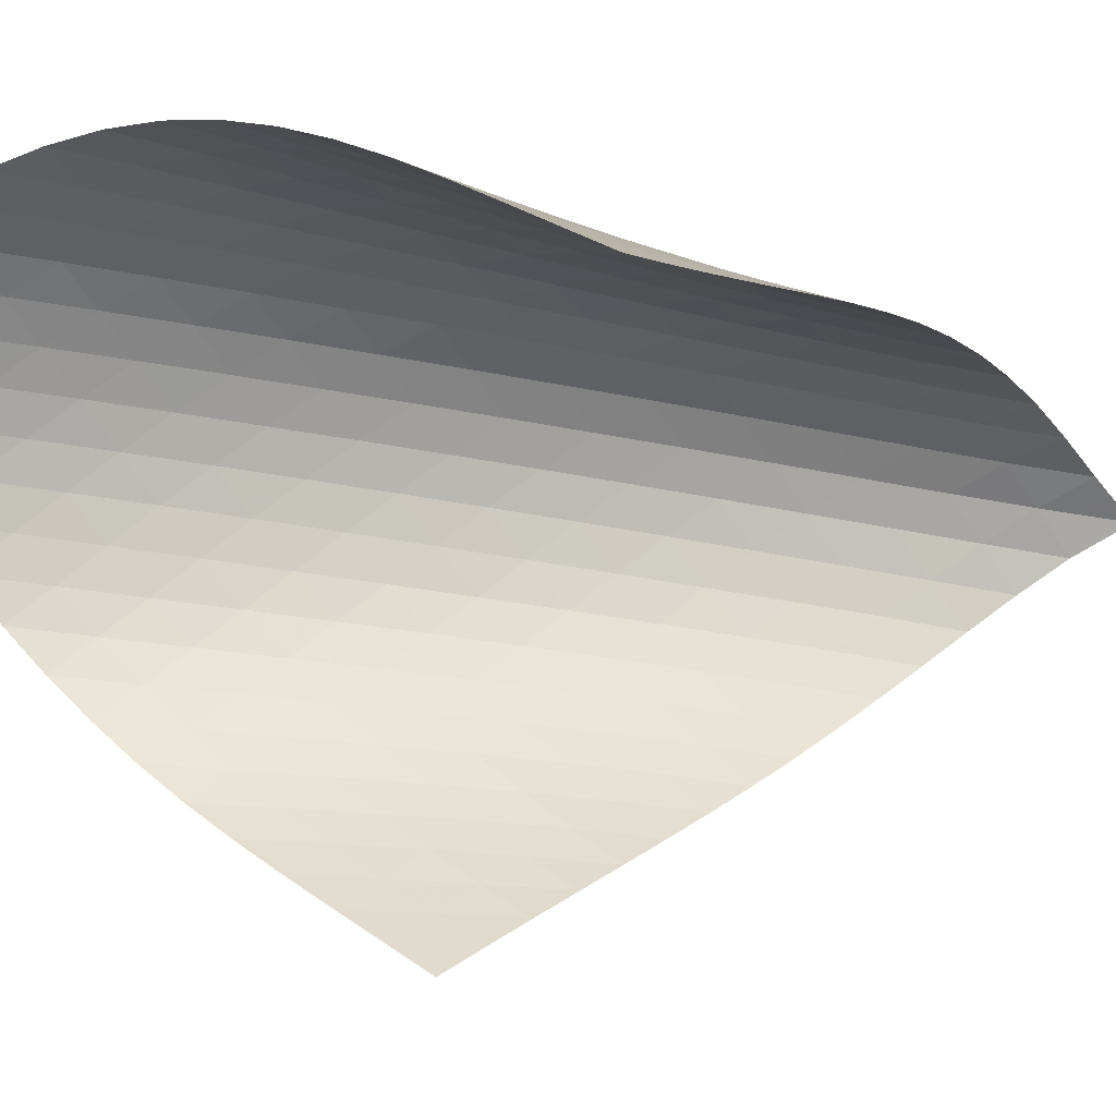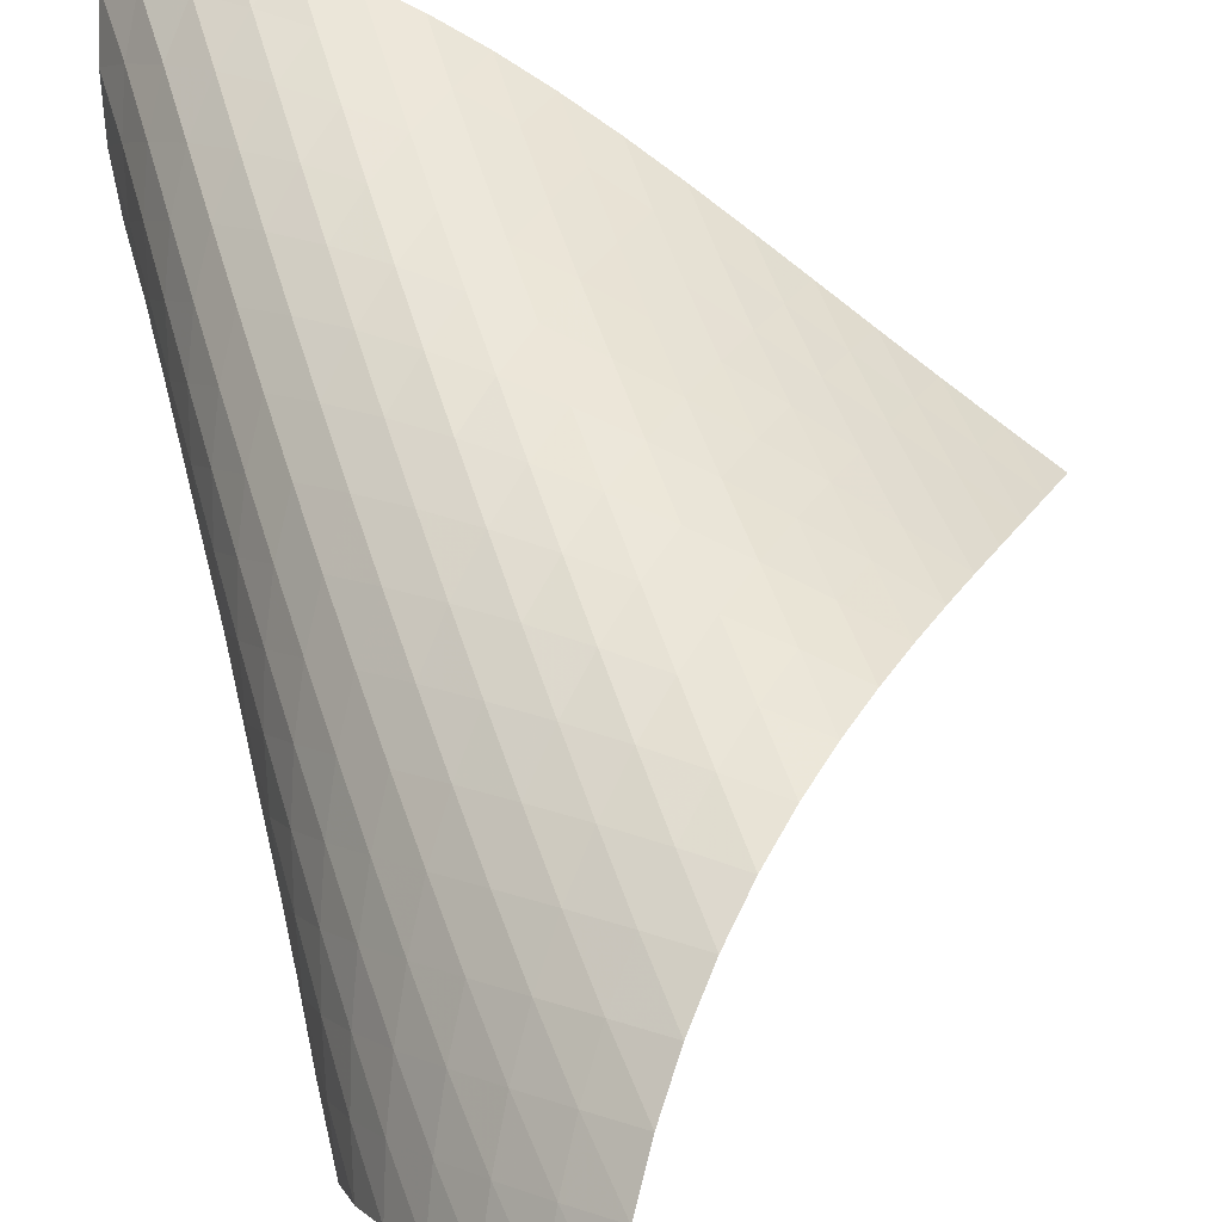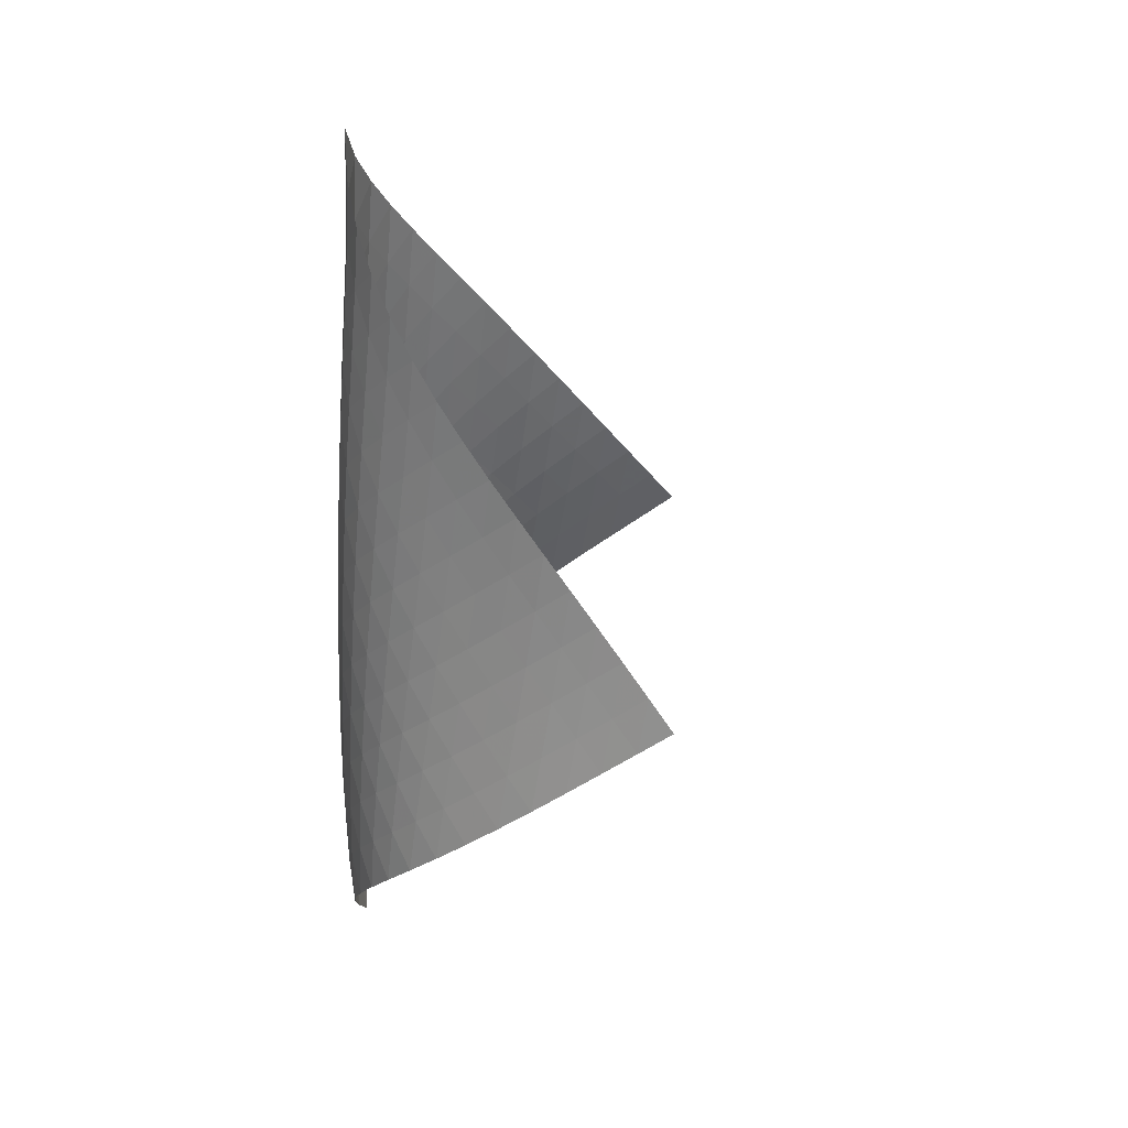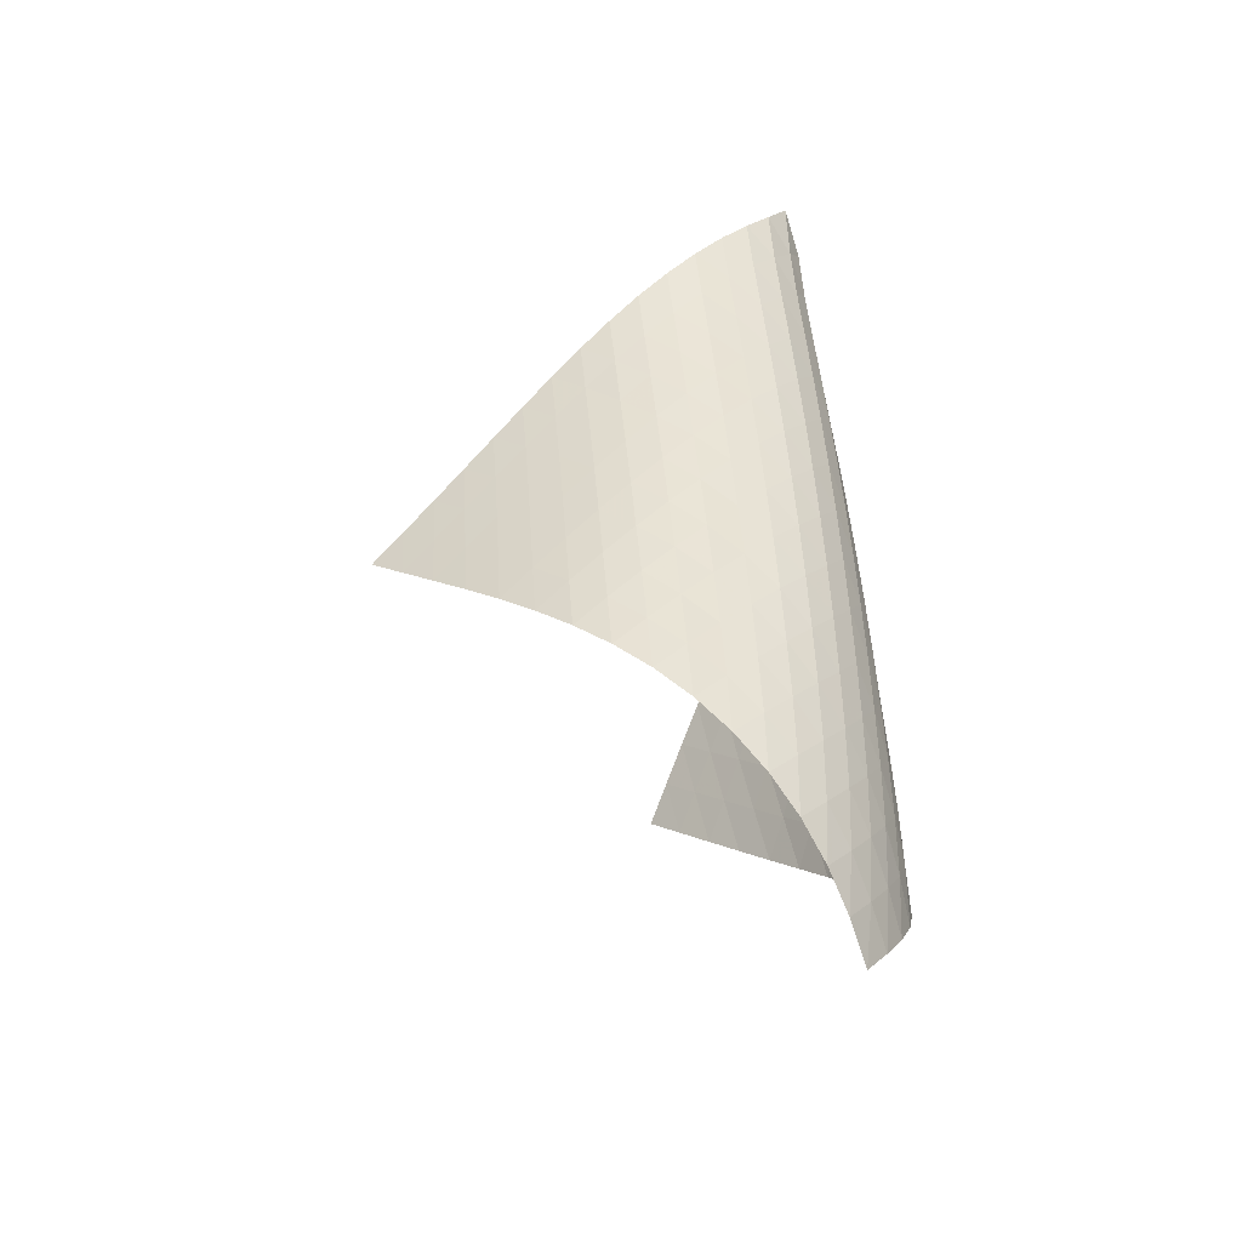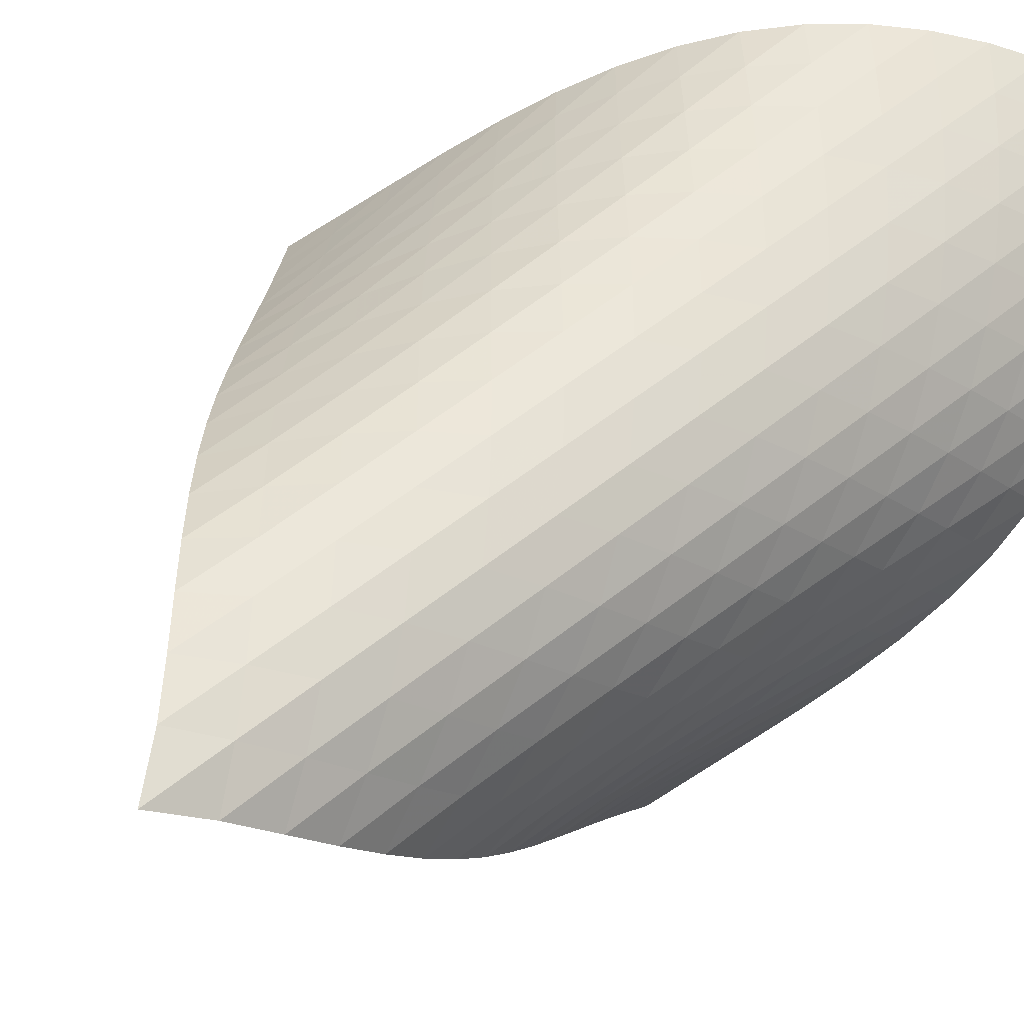
<metadata>
{"format":"obj","ext":"obj","renderer":"f3d","projection":"perspective","resolution":1024,"background":"white","views":[{"elev":-22.0,"azim":70.6,"up":"+Z"},{"elev":55.4,"azim":-19.0,"up":"+Z"},{"elev":31.4,"azim":47.2,"up":"+Y"},{"elev":-41.5,"azim":-101.8,"up":"+Y"},{"elev":37.0,"azim":-139.4,"up":"+Z"}]}
</metadata>
<code>
v -6.497 -0.04996 6.497
v 1.275 -10.45 5.243
v -5.243 -10.45 -1.275
v -6.835 -18.93 6.835
v -5.461 -9.768 -0.7833
v -5.685 -9.085 -0.2956
v -5.917 -8.401 0.1889
v -6.153 -7.717 0.6725
v -6.39 -7.033 1.158
v -6.621 -6.35 1.65
v -6.839 -5.67 2.152
v -7.031 -4.99 2.668
v -7.184 -4.311 3.201
v -7.284 -3.632 3.751
v -7.317 -2.952 4.315
v -7.269 -2.267 4.887
v -7.125 -1.574 5.455
v -6.873 -0.8554 6.003
v -6.003 -0.8554 6.873
v -5.455 -1.574 7.125
v -4.887 -2.267 7.269
v -4.315 -2.952 7.317
v -3.751 -3.632 7.284
v -3.201 -4.311 7.184
v -2.668 -4.99 7.031
v -2.152 -5.67 6.839
v -1.65 -6.35 6.621
v -1.158 -7.033 6.39
v -0.6725 -7.717 6.153
v -0.1889 -8.401 5.917
v 0.2956 -9.085 5.685
v 0.7833 -9.768 5.461
v 0.7637 -10.97 5.713
v 0.2539 -11.49 6.184
v -0.2598 -12.01 6.651
v -0.7856 -12.53 7.101
v -1.332 -13.06 7.518
v -1.904 -13.59 7.885
v -2.503 -14.14 8.181
v -3.124 -14.7 8.388
v -3.755 -15.28 8.487
v -4.378 -15.87 8.466
v -4.974 -16.48 8.328
v -5.524 -17.09 8.081
v -6.019 -17.7 7.738
v -6.453 -18.32 7.316
v -7.316 -18.32 6.453
v -7.738 -17.7 6.019
v -8.081 -17.09 5.524
v -8.328 -16.48 4.974
v -8.466 -15.87 4.378
v -8.487 -15.28 3.755
v -8.388 -14.7 3.124
v -8.181 -14.14 2.503
v -7.885 -13.59 1.904
v -7.518 -13.06 1.332
v -7.101 -12.53 0.7856
v -6.651 -12.01 0.2598
v -6.184 -11.49 -0.2539
v -5.713 -10.97 -0.7637
v -6.526 -1.49 6.526
v -6.918 -2.164 6.062
v -7.185 -2.84 5.533
v -7.34 -3.515 4.974
v -7.398 -4.189 4.405
v -7.375 -4.864 3.841
v -7.287 -5.538 3.288
v -7.149 -6.213 2.751
v -6.975 -6.89 2.228
v -6.779 -7.568 1.718
v -6.57 -8.247 1.216
v -6.356 -8.927 0.719
v -6.14 -9.608 0.2246
v -5.926 -10.29 -0.2696
v -6.062 -2.164 6.918
v -6.587 -2.792 6.587
v -6.993 -3.439 6.139
v -7.271 -4.097 5.617
v -7.436 -4.759 5.059
v -7.502 -5.425 4.489
v -7.49 -6.093 3.923
v -7.415 -6.762 3.366
v -7.294 -7.433 2.823
v -7.141 -8.106 2.292
v -6.966 -8.78 1.772
v -6.78 -9.455 1.259
v -6.586 -10.13 0.7507
v -6.387 -10.81 0.2466
v -5.533 -2.84 7.185
v -6.139 -3.439 6.993
v -6.663 -4.061 6.663
v -7.073 -4.698 6.218
v -7.361 -5.346 5.698
v -7.536 -6 5.14
v -7.616 -6.659 4.569
v -7.618 -7.32 3.998
v -7.561 -7.984 3.436
v -7.461 -8.65 2.885
v -7.33 -9.318 2.344
v -7.179 -9.987 1.813
v -7.013 -10.66 1.288
v -6.838 -11.33 0.7705
v -4.974 -3.515 7.34
v -5.617 -4.097 7.271
v -6.218 -4.698 7.073
v -6.737 -5.317 6.737
v -7.149 -5.95 6.292
v -7.445 -6.591 5.773
v -7.633 -7.239 5.216
v -7.73 -7.891 4.643
v -7.752 -8.546 4.068
v -7.718 -9.204 3.499
v -7.642 -9.864 2.939
v -7.535 -10.53 2.388
v -7.408 -11.19 1.845
v -7.263 -11.86 1.31
v -4.405 -4.189 7.398
v -5.059 -4.759 7.436
v -5.698 -5.346 7.361
v -6.292 -5.95 7.149
v -6.805 -6.568 6.805
v -7.217 -7.197 6.358
v -7.521 -7.834 5.842
v -7.724 -8.476 5.286
v -7.841 -9.121 4.712
v -7.887 -9.77 4.133
v -7.878 -10.42 3.557
v -7.83 -11.08 2.988
v -7.751 -11.73 2.426
v -7.647 -12.39 1.874
v -3.841 -4.864 7.375
v -4.489 -5.425 7.502
v -5.14 -6 7.536
v -5.773 -6.591 7.445
v -6.358 -7.197 7.217
v -6.866 -7.815 6.866
v -7.277 -8.441 6.418
v -7.589 -9.074 5.903
v -7.808 -9.711 5.349
v -7.946 -10.35 4.775
v -8.019 -10.99 4.193
v -8.04 -11.64 3.611
v -8.021 -12.29 3.034
v -7.97 -12.94 2.464
v -3.288 -5.538 7.287
v -3.923 -6.093 7.49
v -4.569 -6.659 7.616
v -5.216 -7.239 7.633
v -5.842 -7.834 7.521
v -6.418 -8.441 7.277
v -6.918 -9.059 6.918
v -7.329 -9.683 6.469
v -7.649 -10.31 5.957
v -7.884 -10.94 5.405
v -8.046 -11.58 4.831
v -8.147 -12.21 4.248
v -8.2 -12.85 3.662
v -8.212 -13.49 3.079
v -2.751 -6.213 7.149
v -3.366 -6.762 7.415
v -3.998 -7.32 7.618
v -4.643 -7.891 7.73
v -5.286 -8.476 7.724
v -5.903 -9.074 7.589
v -6.469 -9.683 7.329
v -6.962 -10.3 6.962
v -7.373 -10.92 6.511
v -7.701 -11.55 6.001
v -7.953 -12.18 5.453
v -8.139 -12.8 4.882
v -8.271 -13.43 4.299
v -8.355 -14.07 3.711
v -2.228 -6.89 6.975
v -2.823 -7.433 7.294
v -3.436 -7.984 7.561
v -4.068 -8.546 7.752
v -4.712 -9.121 7.841
v -5.349 -9.711 7.808
v -5.957 -10.31 7.649
v -6.511 -10.92 7.373
v -6.997 -11.54 6.997
v -7.407 -12.16 6.544
v -7.743 -12.78 6.037
v -8.012 -13.41 5.493
v -8.223 -14.03 4.926
v -8.383 -14.65 4.344
v -1.718 -7.568 6.779
v -2.292 -8.106 7.141
v -2.885 -8.65 7.461
v -3.499 -9.204 7.718
v -4.133 -9.77 7.887
v -4.775 -10.35 7.946
v -5.405 -10.94 7.884
v -6.001 -11.55 7.701
v -6.544 -12.16 7.407
v -7.022 -12.78 7.022
v -7.431 -13.4 6.568
v -7.776 -14.02 6.063
v -8.061 -14.64 5.524
v -8.292 -15.25 4.96
v -1.216 -8.247 6.57
v -1.772 -8.78 6.966
v -2.344 -9.318 7.33
v -2.939 -9.864 7.642
v -3.557 -10.42 7.878
v -4.193 -10.99 8.019
v -4.831 -11.58 8.046
v -5.453 -12.18 7.953
v -6.037 -12.78 7.743
v -6.568 -13.4 7.431
v -7.038 -14.02 7.038
v -7.445 -14.63 6.581
v -7.794 -15.25 6.077
v -8.088 -15.86 5.539
v -0.719 -8.927 6.356
v -1.259 -9.455 6.78
v -1.813 -9.987 7.179
v -2.388 -10.53 7.535
v -2.988 -11.08 7.83
v -3.611 -11.64 8.04
v -4.248 -12.21 8.147
v -4.882 -12.8 8.139
v -5.493 -13.41 8.012
v -6.063 -14.02 7.776
v -6.581 -14.63 7.445
v -7.04 -15.25 7.04
v -7.44 -15.87 6.575
v -7.787 -16.48 6.067
v -0.2246 -9.608 6.14
v -0.7507 -10.13 6.586
v -1.288 -10.66 7.013
v -1.845 -11.19 7.408
v -2.426 -11.73 7.751
v -3.034 -12.29 8.021
v -3.662 -12.85 8.2
v -4.299 -13.43 8.271
v -4.926 -14.03 8.223
v -5.524 -14.64 8.061
v -6.077 -15.25 7.794
v -6.575 -15.87 7.44
v -7.016 -16.48 7.016
v -7.402 -17.1 6.538
v 0.2696 -10.29 5.926
v -0.2466 -10.81 6.387
v -0.7705 -11.33 6.838
v -1.31 -11.86 7.263
v -1.874 -12.39 7.647
v -2.464 -12.94 7.97
v -3.079 -13.49 8.212
v -3.711 -14.07 8.355
v -4.344 -14.65 8.383
v -4.96 -15.25 8.292
v -5.539 -15.86 8.088
v -6.067 -16.48 7.787
v -6.538 -17.1 7.402
v -6.95 -17.71 6.95
f 256 46 4
f 256 4 47
f 5 74 60
f 5 60 3
f 74 88 59
f 74 59 60
f 88 102 58
f 88 58 59
f 102 116 57
f 102 57 58
f 116 130 56
f 116 56 57
f 130 144 55
f 130 55 56
f 144 158 54
f 144 54 55
f 158 172 53
f 158 53 54
f 172 186 52
f 172 52 53
f 186 200 51
f 186 51 52
f 200 214 50
f 200 50 51
f 214 228 49
f 214 49 50
f 228 242 48
f 228 48 49
f 242 256 47
f 242 47 48
f 1 19 61
f 1 61 18
f 18 61 62
f 18 62 17
f 17 62 63
f 17 63 16
f 16 63 64
f 16 64 15
f 15 64 65
f 15 65 14
f 14 65 66
f 14 66 13
f 13 66 67
f 13 67 12
f 12 67 68
f 12 68 11
f 11 68 69
f 11 69 10
f 10 69 70
f 10 70 9
f 9 70 71
f 9 71 8
f 8 71 72
f 8 72 7
f 7 72 73
f 7 73 6
f 6 73 74
f 6 74 5
f 19 20 75
f 19 75 61
f 61 75 76
f 61 76 62
f 62 76 77
f 62 77 63
f 63 77 78
f 63 78 64
f 64 78 79
f 64 79 65
f 65 79 80
f 65 80 66
f 66 80 81
f 66 81 67
f 67 81 82
f 67 82 68
f 68 82 83
f 68 83 69
f 69 83 84
f 69 84 70
f 70 84 85
f 70 85 71
f 71 85 86
f 71 86 72
f 72 86 87
f 72 87 73
f 73 87 88
f 73 88 74
f 20 21 89
f 20 89 75
f 75 89 90
f 75 90 76
f 76 90 91
f 76 91 77
f 77 91 92
f 77 92 78
f 78 92 93
f 78 93 79
f 79 93 94
f 79 94 80
f 80 94 95
f 80 95 81
f 81 95 96
f 81 96 82
f 82 96 97
f 82 97 83
f 83 97 98
f 83 98 84
f 84 98 99
f 84 99 85
f 85 99 100
f 85 100 86
f 86 100 101
f 86 101 87
f 87 101 102
f 87 102 88
f 21 22 103
f 21 103 89
f 89 103 104
f 89 104 90
f 90 104 105
f 90 105 91
f 91 105 106
f 91 106 92
f 92 106 107
f 92 107 93
f 93 107 108
f 93 108 94
f 94 108 109
f 94 109 95
f 95 109 110
f 95 110 96
f 96 110 111
f 96 111 97
f 97 111 112
f 97 112 98
f 98 112 113
f 98 113 99
f 99 113 114
f 99 114 100
f 100 114 115
f 100 115 101
f 101 115 116
f 101 116 102
f 22 23 117
f 22 117 103
f 103 117 118
f 103 118 104
f 104 118 119
f 104 119 105
f 105 119 120
f 105 120 106
f 106 120 121
f 106 121 107
f 107 121 122
f 107 122 108
f 108 122 123
f 108 123 109
f 109 123 124
f 109 124 110
f 110 124 125
f 110 125 111
f 111 125 126
f 111 126 112
f 112 126 127
f 112 127 113
f 113 127 128
f 113 128 114
f 114 128 129
f 114 129 115
f 115 129 130
f 115 130 116
f 23 24 131
f 23 131 117
f 117 131 132
f 117 132 118
f 118 132 133
f 118 133 119
f 119 133 134
f 119 134 120
f 120 134 135
f 120 135 121
f 121 135 136
f 121 136 122
f 122 136 137
f 122 137 123
f 123 137 138
f 123 138 124
f 124 138 139
f 124 139 125
f 125 139 140
f 125 140 126
f 126 140 141
f 126 141 127
f 127 141 142
f 127 142 128
f 128 142 143
f 128 143 129
f 129 143 144
f 129 144 130
f 24 25 145
f 24 145 131
f 131 145 146
f 131 146 132
f 132 146 147
f 132 147 133
f 133 147 148
f 133 148 134
f 134 148 149
f 134 149 135
f 135 149 150
f 135 150 136
f 136 150 151
f 136 151 137
f 137 151 152
f 137 152 138
f 138 152 153
f 138 153 139
f 139 153 154
f 139 154 140
f 140 154 155
f 140 155 141
f 141 155 156
f 141 156 142
f 142 156 157
f 142 157 143
f 143 157 158
f 143 158 144
f 25 26 159
f 25 159 145
f 145 159 160
f 145 160 146
f 146 160 161
f 146 161 147
f 147 161 162
f 147 162 148
f 148 162 163
f 148 163 149
f 149 163 164
f 149 164 150
f 150 164 165
f 150 165 151
f 151 165 166
f 151 166 152
f 152 166 167
f 152 167 153
f 153 167 168
f 153 168 154
f 154 168 169
f 154 169 155
f 155 169 170
f 155 170 156
f 156 170 171
f 156 171 157
f 157 171 172
f 157 172 158
f 26 27 173
f 26 173 159
f 159 173 174
f 159 174 160
f 160 174 175
f 160 175 161
f 161 175 176
f 161 176 162
f 162 176 177
f 162 177 163
f 163 177 178
f 163 178 164
f 164 178 179
f 164 179 165
f 165 179 180
f 165 180 166
f 166 180 181
f 166 181 167
f 167 181 182
f 167 182 168
f 168 182 183
f 168 183 169
f 169 183 184
f 169 184 170
f 170 184 185
f 170 185 171
f 171 185 186
f 171 186 172
f 27 28 187
f 27 187 173
f 173 187 188
f 173 188 174
f 174 188 189
f 174 189 175
f 175 189 190
f 175 190 176
f 176 190 191
f 176 191 177
f 177 191 192
f 177 192 178
f 178 192 193
f 178 193 179
f 179 193 194
f 179 194 180
f 180 194 195
f 180 195 181
f 181 195 196
f 181 196 182
f 182 196 197
f 182 197 183
f 183 197 198
f 183 198 184
f 184 198 199
f 184 199 185
f 185 199 200
f 185 200 186
f 28 29 201
f 28 201 187
f 187 201 202
f 187 202 188
f 188 202 203
f 188 203 189
f 189 203 204
f 189 204 190
f 190 204 205
f 190 205 191
f 191 205 206
f 191 206 192
f 192 206 207
f 192 207 193
f 193 207 208
f 193 208 194
f 194 208 209
f 194 209 195
f 195 209 210
f 195 210 196
f 196 210 211
f 196 211 197
f 197 211 212
f 197 212 198
f 198 212 213
f 198 213 199
f 199 213 214
f 199 214 200
f 29 30 215
f 29 215 201
f 201 215 216
f 201 216 202
f 202 216 217
f 202 217 203
f 203 217 218
f 203 218 204
f 204 218 219
f 204 219 205
f 205 219 220
f 205 220 206
f 206 220 221
f 206 221 207
f 207 221 222
f 207 222 208
f 208 222 223
f 208 223 209
f 209 223 224
f 209 224 210
f 210 224 225
f 210 225 211
f 211 225 226
f 211 226 212
f 212 226 227
f 212 227 213
f 213 227 228
f 213 228 214
f 30 31 229
f 30 229 215
f 215 229 230
f 215 230 216
f 216 230 231
f 216 231 217
f 217 231 232
f 217 232 218
f 218 232 233
f 218 233 219
f 219 233 234
f 219 234 220
f 220 234 235
f 220 235 221
f 221 235 236
f 221 236 222
f 222 236 237
f 222 237 223
f 223 237 238
f 223 238 224
f 224 238 239
f 224 239 225
f 225 239 240
f 225 240 226
f 226 240 241
f 226 241 227
f 227 241 242
f 227 242 228
f 31 32 243
f 31 243 229
f 229 243 244
f 229 244 230
f 230 244 245
f 230 245 231
f 231 245 246
f 231 246 232
f 232 246 247
f 232 247 233
f 233 247 248
f 233 248 234
f 234 248 249
f 234 249 235
f 235 249 250
f 235 250 236
f 236 250 251
f 236 251 237
f 237 251 252
f 237 252 238
f 238 252 253
f 238 253 239
f 239 253 254
f 239 254 240
f 240 254 255
f 240 255 241
f 241 255 256
f 241 256 242
f 32 2 33
f 32 33 243
f 243 33 34
f 243 34 244
f 244 34 35
f 244 35 245
f 245 35 36
f 245 36 246
f 246 36 37
f 246 37 247
f 247 37 38
f 247 38 248
f 248 38 39
f 248 39 249
f 249 39 40
f 249 40 250
f 250 40 41
f 250 41 251
f 251 41 42
f 251 42 252
f 252 42 43
f 252 43 253
f 253 43 44
f 253 44 254
f 254 44 45
f 254 45 255
f 255 45 46
f 255 46 256

</code>
